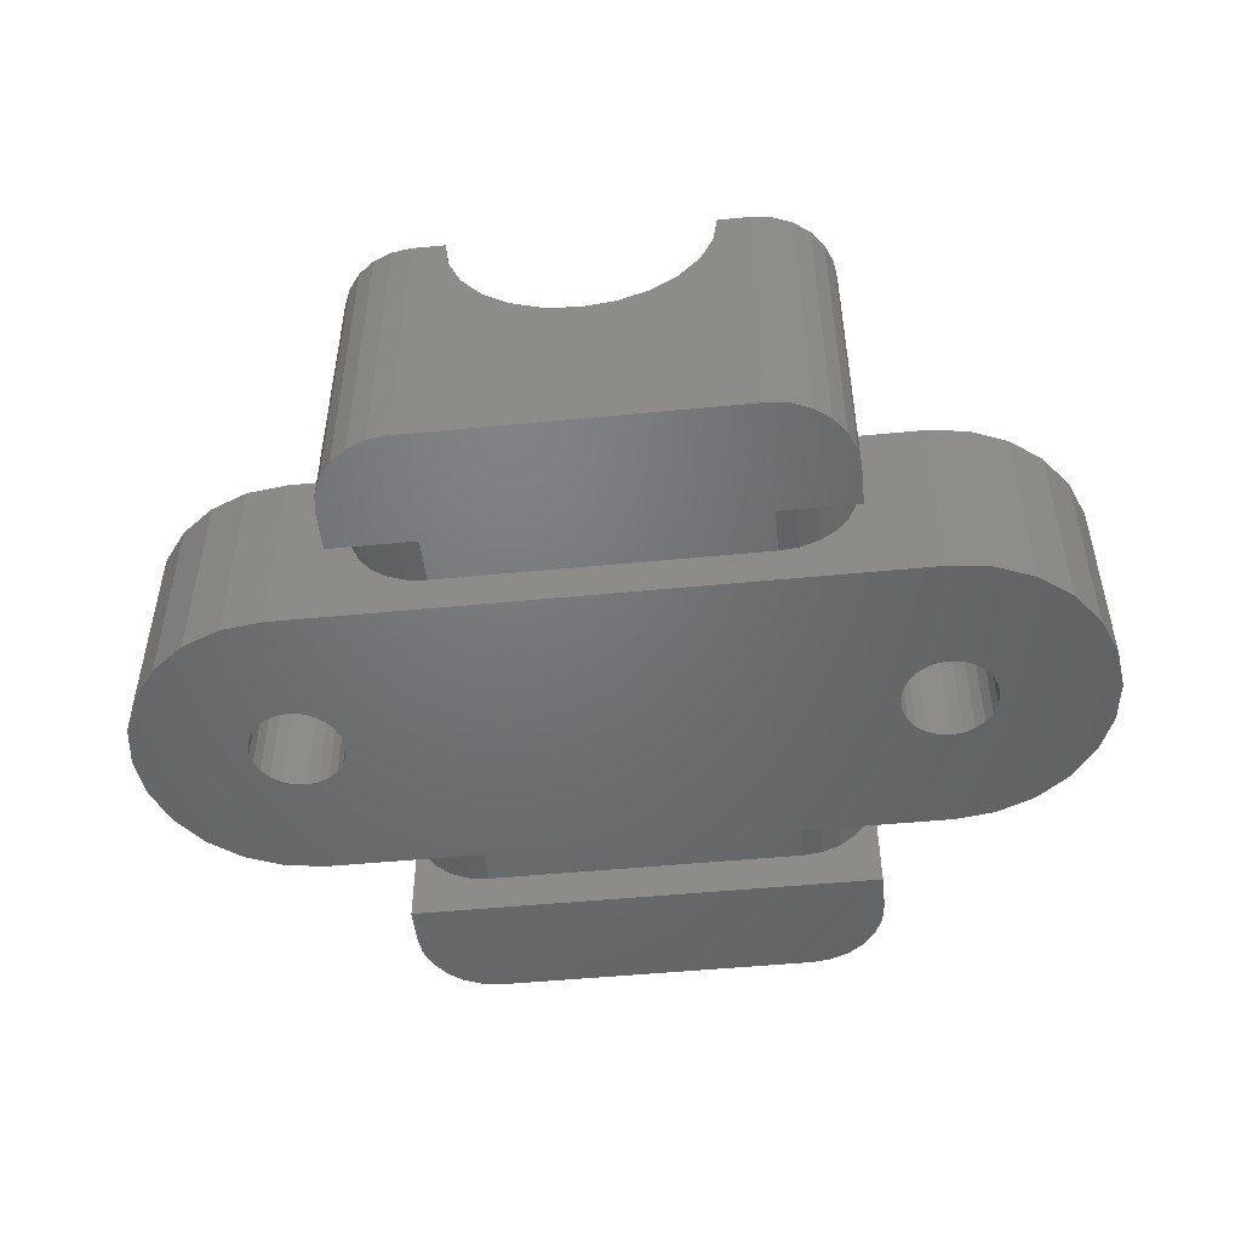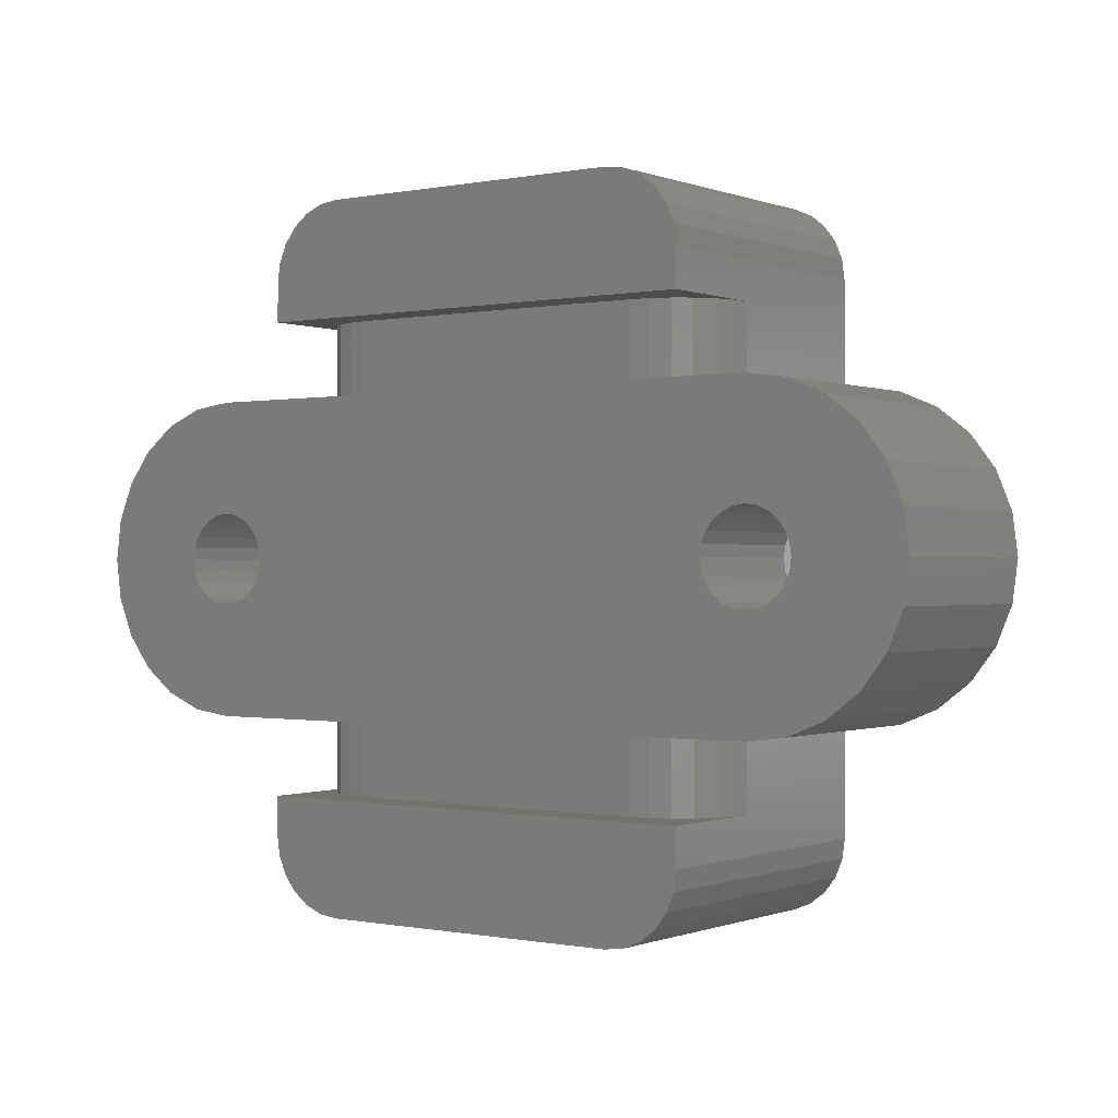
<metadata>
{"format":"stl","ext":"stl","renderer":"f3d","projection":"perspective","resolution":1024,"background":"white","views":[{"elev":-49.8,"azim":-173.9,"up":"+Z"},{"elev":-0.3,"azim":-143.9,"up":"+Y"}]}
</metadata>
<code>
# stl→obj: 380 verts, 764 faces
v -181.7 96.48 6.27
v -185.9 96.48 6.92
v -187.2 96.48 6.75
v -180.5 96.48 7.875
v -184.7 96.48 7.42
v -183.7 96.48 8.214
v -179.7 96.48 9.744
v -182.9 96.48 9.25
v -182.4 96.48 10.46
v -179.5 96.48 11.75
v -182.2 96.48 11.75
v -185.2 96.48 4.264
v -189.2 96.48 4.264
v -187.2 96.48 4
v -183.4 96.48 5.038
v -191.1 96.48 5.038
v -192.7 96.48 6.27
v -188.5 96.48 6.92
v -193.9 96.48 7.875
v -189.7 96.48 7.42
v -190.8 96.48 8.214
v -194.7 96.48 9.744
v -191.6 96.48 9.25
v -192.1 96.48 10.46
v -195 96.48 11.75
v -192.2 96.48 11.75
v -194.7 72.08 9.744
v -195 72.08 11.75
v -193.9 72.08 7.875
v -192.7 72.08 6.27
v -191.1 72.08 5.038
v -189.2 72.08 4.264
v -187.2 72.08 4
v -185.2 72.08 4.264
v -183.4 72.08 5.038
v -181.7 72.08 6.27
v -180.5 72.08 7.875
v -179.7 72.08 9.744
v -179.5 72.08 11.75
v -187.2 72.08 6.75
v -188.5 72.08 6.92
v -189.7 72.08 7.42
v -190.8 72.08 8.214
v -191.6 72.08 9.25
v -192.1 72.08 10.46
v -192.2 72.08 11.75
v -185.9 72.08 6.92
v -184.7 72.08 7.42
v -183.7 72.08 8.214
v -182.9 72.08 9.25
v -182.4 72.08 10.46
v -182.2 72.08 11.75
v -169.2 82.68 3.593e-09
v -169.2 85.89 3.593e-09
v -169 84.28 3.593e-09
v -169.9 81.18 3.593e-09
v -169.9 87.38 3.593e-09
v -170.8 79.9 3.593e-09
v -170.8 88.66 3.593e-09
v -172.1 78.91 3.593e-09
v -172.1 89.65 3.593e-09
v -173.6 78.29 3.593e-09
v -173.4 84.28 3.593e-09
v -173.5 83.81 3.593e-09
v -173.7 83.38 3.593e-09
v -175.2 78.08 3.593e-09
v -174 83.01 3.593e-09
v -174.3 82.72 3.593e-09
v -174.8 82.54 3.593e-09
v -175.2 82.48 3.593e-09
v -199.2 78.08 3.593e-09
v -175.7 82.54 3.593e-09
v -176.1 82.72 3.593e-09
v -176.5 83.01 3.593e-09
v -176.8 83.38 3.593e-09
v -177 83.81 3.593e-09
v -177 84.28 3.593e-09
v -197.5 83.81 3.593e-09
v -197.4 84.28 3.593e-09
v -197.7 83.38 3.593e-09
v -198 83.01 3.593e-09
v -198.3 82.72 3.593e-09
v -198.8 82.54 3.593e-09
v -199.2 82.48 3.593e-09
v -200.8 78.29 3.593e-09
v -199.7 82.54 3.593e-09
v -200.1 82.72 3.593e-09
v -200.5 83.01 3.593e-09
v -200.8 83.38 3.593e-09
v -201 83.81 3.593e-09
v -202.3 78.91 3.593e-09
v -201 84.28 3.593e-09
v -173.6 90.27 3.593e-09
v -173.5 84.75 3.593e-09
v -173.7 85.18 3.593e-09
v -175.2 90.48 3.593e-09
v -174 85.55 3.593e-09
v -174.3 85.84 3.593e-09
v -174.8 86.02 3.593e-09
v -175.2 86.08 3.593e-09
v -199.2 90.48 3.593e-09
v -175.7 86.02 3.593e-09
v -176.1 85.84 3.593e-09
v -176.5 85.55 3.593e-09
v -176.8 85.18 3.593e-09
v -177 84.75 3.593e-09
v -197.5 84.75 3.593e-09
v -197.7 85.18 3.593e-09
v -198 85.55 3.593e-09
v -198.3 85.84 3.593e-09
v -198.8 86.02 3.593e-09
v -199.2 86.08 3.593e-09
v -200.8 90.27 3.593e-09
v -199.7 86.02 3.593e-09
v -200.1 85.84 3.593e-09
v -200.5 85.55 3.593e-09
v -200.8 85.18 3.593e-09
v -201 84.75 3.593e-09
v -202.3 89.65 3.593e-09
v -203.6 79.9 3.593e-09
v -203.6 88.66 3.593e-09
v -204.6 81.18 3.593e-09
v -204.6 87.38 3.593e-09
v -205.2 82.68 3.593e-09
v -205.2 85.89 3.593e-09
v -205.4 84.28 3.593e-09
v -194.3 90.48 1.702
v -193.5 90.48 1.6
v -195 90.48 2.002
v -195.6 90.48 2.479
v -196.1 90.48 3.1
v -199.2 90.48 8
v -196.4 90.48 3.824
v -196.5 90.48 4.6
v -196.5 90.48 8
v -178.4 90.48 3.1
v -175.2 90.48 8
v -178.9 90.48 2.479
v -179.5 90.48 2.002
v -180.2 90.48 1.702
v -181 90.48 1.6
v -178.1 90.48 3.824
v -178 90.48 4.6
v -178 90.48 8
v -178 93.48 3.593e-09
v -181 93.48 1.6
v -196.5 93.48 3.593e-09
v -180.2 93.48 1.702
v -179.5 93.48 2.002
v -178.9 93.48 2.479
v -178.4 93.48 3.1
v -178.1 93.48 3.824
v -178 93.48 4.6
v -193.5 93.48 1.6
v -196.4 93.48 3.824
v -196.5 93.48 4.6
v -196.1 93.48 3.1
v -195.6 93.48 2.479
v -195 93.48 2.002
v -194.3 93.48 1.702
v -196.5 75.08 3.593e-09
v -194.3 75.08 1.702
v -193.5 75.08 1.6
v -195 75.08 2.002
v -195.6 75.08 2.479
v -196.1 75.08 3.1
v -196.4 75.08 3.824
v -196.5 75.08 4.6
v -178 75.08 3.593e-09
v -178.1 75.08 3.824
v -178 75.08 4.6
v -178.4 75.08 3.1
v -178.9 75.08 2.479
v -179.5 75.08 2.002
v -180.2 75.08 1.702
v -181 75.08 1.6
v -181 78.08 1.6
v -180.2 78.08 1.702
v -179.5 78.08 2.002
v -178.9 78.08 2.479
v -178.4 78.08 3.1
v -175.2 78.08 8
v -193.5 78.08 1.6
v -178.1 78.08 3.824
v -178 78.08 4.6
v -178 78.08 8
v -196.1 78.08 3.1
v -199.2 78.08 8
v -195.6 78.08 2.479
v -195 78.08 2.002
v -194.3 78.08 1.702
v -196.4 78.08 3.824
v -196.5 78.08 4.6
v -196.5 78.08 8
v -182.2 97.98 11.75
v -182.4 97.98 10.46
v -182.9 97.98 9.25
v -183.7 97.98 8.214
v -184.7 97.98 7.42
v -185.9 97.98 6.92
v -187.2 97.98 6.75
v -188.5 97.98 6.92
v -189.7 97.98 7.42
v -190.8 97.98 8.214
v -191.6 97.98 9.25
v -192.1 97.98 10.46
v -192.2 97.98 11.75
v -192.1 70.58 10.46
v -192.2 70.58 11.75
v -191.6 70.58 9.25
v -190.8 70.58 8.214
v -189.7 70.58 7.42
v -188.5 70.58 6.92
v -187.2 70.58 6.75
v -185.9 70.58 6.92
v -184.7 70.58 7.42
v -183.7 70.58 8.214
v -182.9 70.58 9.25
v -182.4 70.58 10.46
v -182.2 70.58 11.75
v -200.8 78.29 8
v -202.3 78.91 8
v -203.6 79.9 8
v -204.6 81.18 8
v -205.2 82.68 8
v -205.4 84.28 8
v -205.2 85.89 8
v -204.6 87.38 8
v -203.6 88.66 8
v -202.3 89.65 8
v -200.8 90.27 8
v -173.6 90.27 8
v -172.1 89.65 8
v -170.8 88.66 8
v -169.9 87.38 8
v -169.2 85.89 8
v -169 84.28 8
v -169.2 82.68 8
v -169.9 81.18 8
v -170.8 79.9 8
v -172.1 78.91 8
v -173.6 78.29 8
v -173.5 83.81 5.6
v -173.7 83.38 5.6
v -173.4 84.28 5.6
v -173.5 84.75 5.6
v -173.7 85.18 5.6
v -174 85.55 5.6
v -174.3 85.84 5.6
v -174.8 86.02 5.6
v -175.2 86.08 5.6
v -175.7 86.02 5.6
v -176.1 85.84 5.6
v -176.5 85.55 5.6
v -176.8 85.18 5.6
v -177 84.75 5.6
v -177 84.28 5.6
v -177 83.81 5.6
v -176.8 83.38 5.6
v -176.5 83.01 5.6
v -176.1 82.72 5.6
v -175.7 82.54 5.6
v -175.2 82.48 5.6
v -174.8 82.54 5.6
v -174.3 82.72 5.6
v -174 83.01 5.6
v -199.2 82.48 5.6
v -198.8 82.54 5.6
v -198.3 82.72 5.6
v -198 83.01 5.6
v -197.7 83.38 5.6
v -197.5 83.81 5.6
v -197.4 84.28 5.6
v -197.5 84.75 5.6
v -197.7 85.18 5.6
v -198 85.55 5.6
v -198.3 85.84 5.6
v -198.8 86.02 5.6
v -199.2 86.08 5.6
v -199.7 86.02 5.6
v -200.1 85.84 5.6
v -200.5 85.55 5.6
v -200.8 85.18 5.6
v -201 84.75 5.6
v -201 84.28 5.6
v -201 83.81 5.6
v -200.8 83.38 5.6
v -200.5 83.01 5.6
v -200.1 82.72 5.6
v -199.7 82.54 5.6
v -196.2 86.03 5.6
v -199.2 87.78 5.6
v -202.3 86.03 5.6
v -202.3 82.53 5.6
v -196.2 82.53 5.6
v -199.2 80.78 5.6
v -196.2 86.03 11.75
v -196.2 82.53 11.75
v -196.5 86.19 8
v -196.5 86.19 11.75
v -199.2 87.78 8
v -202.3 86.03 8
v -202.3 82.53 8
v -199.2 80.78 8
v -196.5 82.37 8
v -196.5 82.37 11.75
v -172.2 86.03 5.6
v -175.2 87.78 5.6
v -178.3 86.03 5.6
v -178.3 82.53 5.6
v -172.2 82.53 5.6
v -175.2 80.78 5.6
v -175.2 87.78 8
v -178 86.19 8
v -178.3 86.03 11.75
v -178 86.19 11.75
v -178.3 82.53 11.75
v -178 82.37 8
v -178 82.37 11.75
v -175.2 80.78 8
v -172.2 82.53 8
v -172.2 86.03 8
v -181 70.58 3.593e-09
v -181 70.58 11.75
v -193.5 70.58 3.593e-09
v -193.5 70.58 11.75
v -178.9 71.46 11.75
v -178.4 72.08 3.593e-09
v -178.4 72.08 11.75
v -178.9 71.46 3.593e-09
v -180.2 97.88 11.75
v -179.5 97.58 3.593e-09
v -180.2 97.88 3.593e-09
v -179.5 97.58 11.75
v -194.3 70.68 11.75
v -195 70.98 3.593e-09
v -194.3 70.68 3.593e-09
v -195 70.98 11.75
v -196.1 72.08 3.593e-09
v -196.4 72.8 11.75
v -196.4 72.8 3.593e-09
v -196.1 72.08 11.75
v -195.6 71.46 3.593e-09
v -195.6 71.46 11.75
v -178.1 72.8 3.593e-09
v -178.1 72.8 11.75
v -179.5 70.98 11.75
v -180.2 70.68 3.593e-09
v -179.5 70.98 3.593e-09
v -180.2 70.68 11.75
v -178 73.58 3.593e-09
v -178 73.58 11.75
v -181 97.98 11.75
v -181 97.98 3.593e-09
v -196.5 73.58 11.75
v -196.5 73.58 3.593e-09
v -178.9 97.1 3.593e-09
v -178.9 97.1 11.75
v -195.6 97.1 3.593e-09
v -195 97.58 11.75
v -195 97.58 3.593e-09
v -195.6 97.1 11.75
v -178 94.98 11.75
v -178.1 95.76 3.593e-09
v -178.1 95.76 11.75
v -178 94.98 3.593e-09
v -196.5 94.98 3.593e-09
v -196.4 95.76 11.75
v -196.4 95.76 3.593e-09
v -196.5 94.98 11.75
v -194.3 97.88 3.593e-09
v -194.3 97.88 11.75
v -196.1 96.48 11.75
v -196.1 96.48 3.593e-09
v -178.4 96.48 11.75
v -178.4 96.48 3.593e-09
v -193.5 97.98 11.75
v -181.9 97.98 3.593e-09
v -193.5 97.98 3.593e-09
v -181.9 97.98 11.75
f 1 2 3
f 2 1 4
f 2 4 5
f 5 4 6
f 6 4 7
f 6 7 8
f 8 7 9
f 9 7 10
f 9 10 11
f 12 13 14
f 13 12 15
f 13 15 16
f 16 15 1
f 16 1 17
f 17 1 3
f 17 3 18
f 17 18 19
f 19 18 20
f 19 20 21
f 19 21 22
f 22 21 23
f 22 23 24
f 22 24 25
f 25 24 26
f 25 27 22
f 27 25 28
f 27 19 22
f 19 27 29
f 29 17 19
f 17 29 30
f 16 30 31
f 30 16 17
f 13 31 32
f 31 13 16
f 14 32 33
f 32 14 13
f 12 33 34
f 33 12 14
f 15 34 35
f 34 15 12
f 1 35 36
f 35 1 15
f 1 37 4
f 37 1 36
f 4 38 7
f 38 4 37
f 38 10 7
f 10 38 39
f 32 34 33
f 34 32 35
f 35 32 31
f 35 31 36
f 36 31 30
f 36 30 40
f 40 30 41
f 41 30 29
f 41 29 42
f 42 29 43
f 43 29 27
f 43 27 44
f 44 27 45
f 45 27 28
f 45 28 46
f 36 47 37
f 47 36 40
f 37 47 48
f 37 48 49
f 37 49 38
f 38 49 50
f 38 50 51
f 38 51 39
f 39 51 52
f 53 54 55
f 54 53 56
f 54 56 57
f 57 56 58
f 57 58 59
f 59 58 60
f 59 60 61
f 61 60 62
f 61 62 63
f 63 62 64
f 64 62 65
f 65 62 66
f 65 66 67
f 67 66 68
f 68 66 69
f 69 66 70
f 70 66 71
f 70 71 72
f 72 71 73
f 73 71 74
f 74 71 75
f 75 71 76
f 76 71 77
f 77 71 78
f 77 78 79
f 78 71 80
f 80 71 81
f 81 71 82
f 82 71 83
f 83 71 84
f 84 71 85
f 84 85 86
f 86 85 87
f 87 85 88
f 88 85 89
f 89 85 90
f 90 85 91
f 90 91 92
f 63 93 61
f 93 63 94
f 93 94 95
f 93 95 96
f 96 95 97
f 96 97 98
f 96 98 99
f 96 99 100
f 96 100 101
f 101 100 102
f 101 102 103
f 101 103 104
f 101 104 105
f 101 105 106
f 101 106 77
f 101 77 107
f 107 77 79
f 101 107 108
f 101 108 109
f 101 109 110
f 101 110 111
f 101 111 112
f 101 112 113
f 113 112 114
f 113 114 115
f 113 115 116
f 113 116 117
f 113 117 118
f 113 118 119
f 119 118 92
f 119 92 91
f 119 91 120
f 119 120 121
f 121 120 122
f 121 122 123
f 123 122 124
f 123 124 125
f 125 124 126
f 101 127 128
f 127 101 129
f 129 101 130
f 130 101 131
f 131 101 132
f 131 132 133
f 133 132 134
f 134 132 135
f 96 136 137
f 136 96 138
f 138 96 139
f 139 96 140
f 140 96 141
f 141 96 101
f 141 101 128
f 137 136 142
f 137 142 143
f 137 143 144
f 145 146 147
f 146 145 148
f 148 145 149
f 149 145 150
f 150 145 151
f 151 145 152
f 152 145 153
f 147 146 154
f 147 155 156
f 155 147 157
f 157 147 158
f 158 147 159
f 159 147 160
f 160 147 154
f 161 162 163
f 162 161 164
f 164 161 165
f 165 161 166
f 166 161 167
f 167 161 168
f 169 170 171
f 170 169 172
f 172 169 173
f 173 169 174
f 174 169 175
f 175 169 176
f 176 169 161
f 176 161 163
f 66 177 71
f 177 66 178
f 178 66 179
f 179 66 180
f 180 66 181
f 181 66 182
f 71 177 183
f 181 182 184
f 184 182 185
f 185 182 186
f 71 187 188
f 187 71 189
f 189 71 190
f 190 71 191
f 191 71 183
f 188 187 192
f 188 192 193
f 188 193 194
f 163 177 176
f 177 163 183
f 128 146 141
f 146 128 154
f 176 178 175
f 178 176 177
f 175 179 174
f 179 175 178
f 174 180 173
f 180 174 179
f 172 180 181
f 180 172 173
f 184 172 181
f 172 184 170
f 171 184 185
f 184 171 170
f 162 183 163
f 183 162 191
f 164 191 162
f 191 164 190
f 165 190 164
f 190 165 189
f 189 166 187
f 166 189 165
f 187 167 192
f 167 187 166
f 192 168 193
f 168 192 167
f 143 152 153
f 152 143 142
f 152 136 151
f 136 152 142
f 136 150 151
f 150 136 138
f 139 150 138
f 150 139 149
f 140 149 139
f 149 140 148
f 141 148 140
f 148 141 146
f 133 156 155
f 156 133 134
f 157 133 155
f 133 157 131
f 158 131 157
f 131 158 130
f 130 159 129
f 159 130 158
f 129 160 127
f 160 129 159
f 127 154 128
f 154 127 160
f 9 195 196
f 195 9 11
f 197 9 196
f 9 197 8
f 6 197 198
f 197 6 8
f 199 6 198
f 6 199 5
f 200 5 199
f 5 200 2
f 201 2 200
f 2 201 3
f 202 3 201
f 3 202 18
f 203 18 202
f 18 203 20
f 204 20 203
f 20 204 21
f 205 21 204
f 21 205 23
f 24 205 206
f 205 24 23
f 26 206 207
f 206 26 24
f 46 208 45
f 208 46 209
f 45 210 44
f 210 45 208
f 210 43 44
f 43 210 211
f 43 212 42
f 212 43 211
f 42 213 41
f 213 42 212
f 41 214 40
f 214 41 213
f 40 215 47
f 215 40 214
f 47 216 48
f 216 47 215
f 48 217 49
f 217 48 216
f 217 50 49
f 50 217 218
f 218 51 50
f 51 218 219
f 219 52 51
f 52 219 220
f 188 85 71
f 85 188 221
f 221 91 85
f 91 221 222
f 222 120 91
f 120 222 223
f 120 224 122
f 224 120 223
f 122 225 124
f 225 122 224
f 124 226 126
f 226 124 225
f 126 227 125
f 227 126 226
f 125 228 123
f 228 125 227
f 123 229 121
f 229 123 228
f 229 119 121
f 119 229 230
f 119 231 113
f 231 119 230
f 231 101 113
f 101 231 132
f 96 232 93
f 232 96 137
f 232 61 93
f 61 232 233
f 233 59 61
f 59 233 234
f 235 59 234
f 59 235 57
f 236 57 235
f 57 236 54
f 237 54 236
f 54 237 55
f 238 55 237
f 55 238 53
f 239 53 238
f 53 239 56
f 240 56 239
f 56 240 58
f 240 60 58
f 60 240 241
f 241 62 60
f 62 241 242
f 242 66 62
f 66 242 182
f 65 243 64
f 243 65 244
f 64 245 63
f 245 64 243
f 63 246 94
f 246 63 245
f 94 247 95
f 247 94 246
f 95 248 97
f 248 95 247
f 248 98 97
f 98 248 249
f 249 99 98
f 99 249 250
f 250 100 99
f 100 250 251
f 251 102 100
f 102 251 252
f 252 103 102
f 103 252 253
f 253 104 103
f 104 253 254
f 255 104 254
f 104 255 105
f 256 105 255
f 105 256 106
f 257 106 256
f 106 257 77
f 258 77 257
f 77 258 76
f 259 76 258
f 76 259 75
f 260 75 259
f 75 260 74
f 260 73 74
f 73 260 261
f 261 72 73
f 72 261 262
f 262 70 72
f 70 262 263
f 263 69 70
f 69 263 264
f 264 68 69
f 68 264 265
f 265 67 68
f 67 265 266
f 67 244 65
f 244 67 266
f 267 83 84
f 83 267 268
f 268 82 83
f 82 268 269
f 269 81 82
f 81 269 270
f 81 271 80
f 271 81 270
f 80 272 78
f 272 80 271
f 78 273 79
f 273 78 272
f 79 274 107
f 274 79 273
f 107 275 108
f 275 107 274
f 108 276 109
f 276 108 275
f 276 110 109
f 110 276 277
f 277 111 110
f 111 277 278
f 278 112 111
f 112 278 279
f 279 114 112
f 114 279 280
f 280 115 114
f 115 280 281
f 281 116 115
f 116 281 282
f 283 116 282
f 116 283 117
f 284 117 283
f 117 284 118
f 285 118 284
f 118 285 92
f 286 92 285
f 92 286 90
f 287 90 286
f 90 287 89
f 288 89 287
f 89 288 88
f 288 87 88
f 87 288 289
f 289 86 87
f 86 289 290
f 290 84 86
f 84 290 267
f 291 274 273
f 274 291 275
f 275 291 292
f 275 292 276
f 276 292 277
f 277 292 278
f 278 292 279
f 279 292 293
f 279 293 280
f 280 293 281
f 281 293 282
f 282 293 283
f 283 293 284
f 284 293 285
f 285 293 294
f 295 271 296
f 271 295 291
f 271 291 272
f 272 291 273
f 296 271 270
f 296 270 269
f 296 269 268
f 296 268 267
f 296 267 294
f 294 267 290
f 294 290 289
f 294 289 288
f 294 288 287
f 294 287 286
f 294 286 285
f 295 297 291
f 297 295 298
f 297 299 291
f 299 297 300
f 291 301 292
f 301 291 299
f 292 302 293
f 302 292 301
f 303 293 302
f 293 303 294
f 303 296 294
f 296 303 304
f 304 295 296
f 295 304 305
f 295 305 298
f 298 305 306
f 307 246 245
f 246 307 247
f 247 307 308
f 247 308 248
f 248 308 249
f 249 308 250
f 250 308 251
f 251 308 309
f 251 309 252
f 252 309 253
f 253 309 254
f 254 309 255
f 255 309 256
f 256 309 257
f 257 309 310
f 311 244 312
f 244 311 307
f 244 307 243
f 243 307 245
f 312 244 266
f 312 266 265
f 312 265 264
f 312 264 263
f 312 263 310
f 310 263 262
f 310 262 261
f 310 261 260
f 310 260 259
f 310 259 258
f 310 258 257
f 313 314 308
f 309 314 315
f 314 309 308
f 315 314 316
f 317 309 315
f 309 317 310
f 310 318 312
f 318 310 317
f 318 317 319
f 320 312 318
f 320 311 312
f 311 320 321
f 311 322 307
f 322 311 321
f 307 313 308
f 313 307 322
f 323 215 214
f 215 323 216
f 216 323 217
f 217 323 324
f 217 324 218
f 218 324 219
f 219 324 220
f 325 211 326
f 211 325 323
f 211 323 212
f 212 323 213
f 213 323 214
f 326 211 210
f 326 210 208
f 326 208 209
f 327 328 329
f 328 327 330
f 331 332 333
f 332 331 334
f 335 336 337
f 336 335 338
f 326 337 325
f 337 326 335
f 339 340 341
f 340 339 342
f 343 342 339
f 342 343 344
f 329 345 346
f 345 329 328
f 347 348 349
f 348 347 350
f 338 343 336
f 343 338 344
f 346 351 352
f 351 346 345
f 353 333 354
f 333 353 331
f 341 355 356
f 355 341 340
f 327 349 330
f 349 327 347
f 350 323 348
f 323 350 324
f 334 357 332
f 357 334 358
f 359 360 361
f 360 359 362
f 363 364 365
f 364 363 366
f 367 368 369
f 368 367 370
f 360 371 361
f 371 360 372
f 369 373 374
f 373 369 368
f 375 357 358
f 357 375 376
f 374 362 359
f 362 374 373
f 365 376 375
f 376 365 364
f 377 26 207
f 26 377 25
f 25 377 372
f 25 372 360
f 25 360 362
f 298 340 342
f 340 298 306
f 340 306 355
f 28 209 46
f 209 28 326
f 326 28 335
f 335 28 338
f 338 28 25
f 338 25 344
f 344 25 362
f 344 362 373
f 344 373 342
f 342 373 297
f 297 373 368
f 342 297 298
f 297 368 300
f 300 368 370
f 147 366 145
f 366 147 364
f 364 147 376
f 376 147 357
f 357 147 332
f 332 147 333
f 333 147 354
f 354 147 378
f 378 147 379
f 379 147 371
f 371 147 361
f 361 147 359
f 359 147 374
f 374 147 369
f 369 147 367
f 351 161 169
f 161 351 345
f 161 345 328
f 161 328 330
f 161 330 349
f 161 349 348
f 161 348 323
f 161 323 325
f 161 325 337
f 161 337 336
f 161 336 343
f 161 343 339
f 161 339 341
f 161 341 356
f 380 354 378
f 354 380 353
f 379 204 378
f 204 379 377
f 378 204 203
f 378 203 202
f 378 202 201
f 204 377 205
f 205 377 206
f 206 377 207
f 378 197 380
f 197 378 198
f 198 378 199
f 199 378 200
f 200 378 201
f 380 197 196
f 380 196 195
f 372 379 371
f 379 372 377
f 363 315 316
f 315 363 365
f 315 365 375
f 334 10 39
f 10 334 331
f 10 331 11
f 11 331 353
f 11 353 380
f 11 380 195
f 319 346 352
f 346 319 317
f 346 317 329
f 329 317 315
f 329 315 375
f 329 375 358
f 329 358 327
f 327 358 334
f 327 334 347
f 347 334 39
f 347 39 350
f 350 39 52
f 350 52 324
f 324 52 220
f 132 299 135
f 299 132 301
f 301 132 231
f 301 231 302
f 302 231 230
f 302 230 222
f 222 230 223
f 223 230 229
f 223 229 224
f 224 229 228
f 224 228 225
f 225 228 227
f 225 227 226
f 304 194 305
f 194 304 188
f 188 304 221
f 221 304 303
f 221 303 222
f 222 303 302
f 168 194 193
f 356 168 161
f 194 306 305
f 306 194 355
f 355 194 168
f 355 168 356
f 147 370 367
f 370 147 156
f 370 156 135
f 370 135 300
f 135 156 134
f 300 135 299
f 233 322 321
f 322 233 232
f 322 232 313
f 313 232 137
f 313 137 144
f 313 144 314
f 236 238 237
f 238 236 239
f 239 236 235
f 239 235 240
f 240 235 234
f 240 234 241
f 241 234 233
f 241 233 321
f 241 321 242
f 242 321 320
f 242 320 182
f 182 320 186
f 186 320 318
f 363 153 366
f 153 363 144
f 144 363 316
f 144 316 314
f 143 153 144
f 145 366 153
f 352 318 319
f 318 352 186
f 186 352 185
f 185 352 171
f 171 352 169
f 169 352 351

</code>
